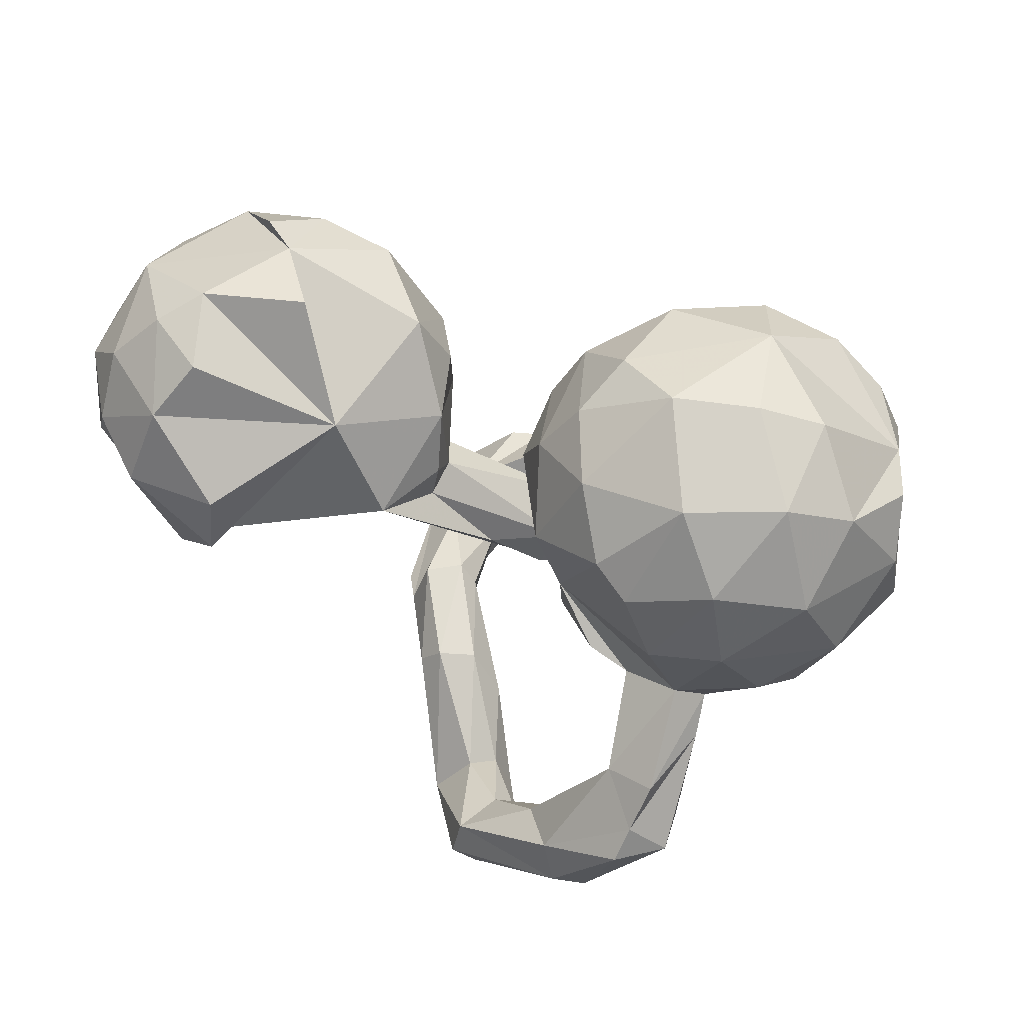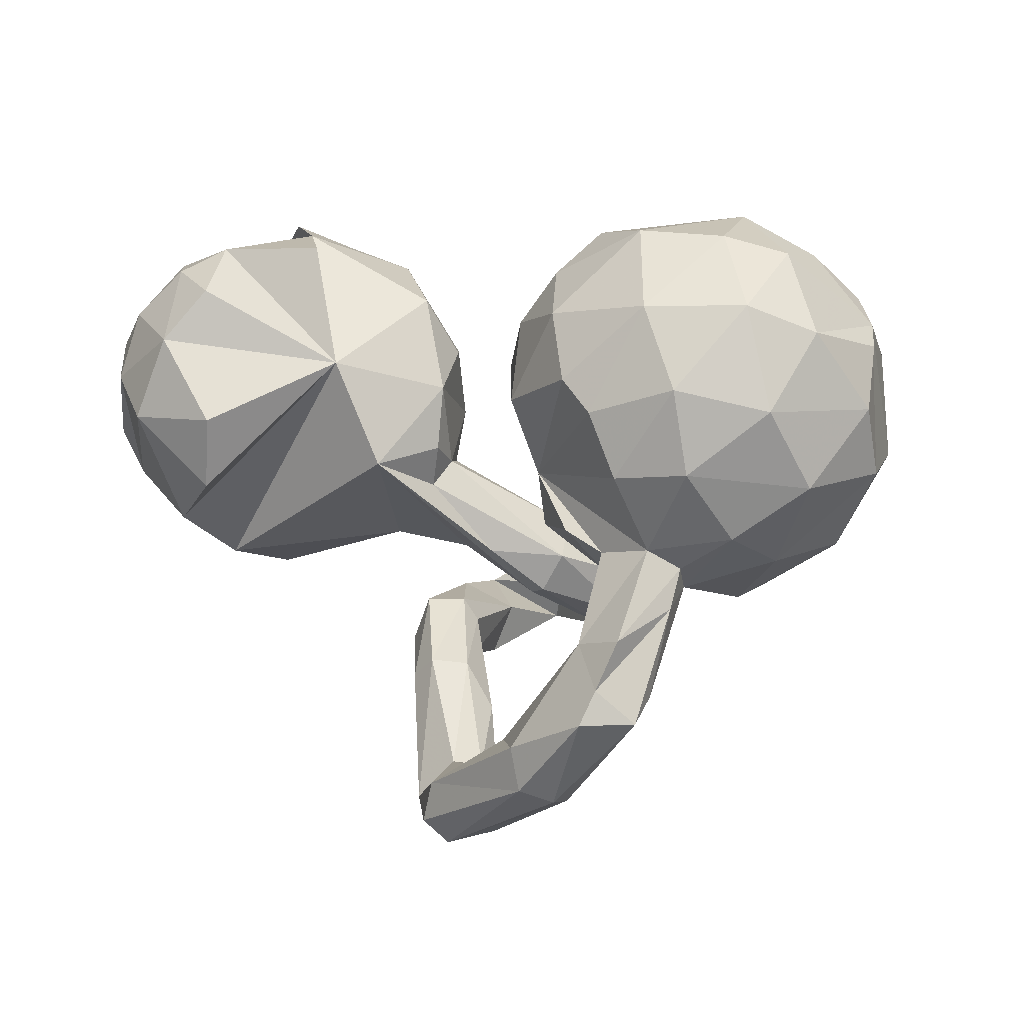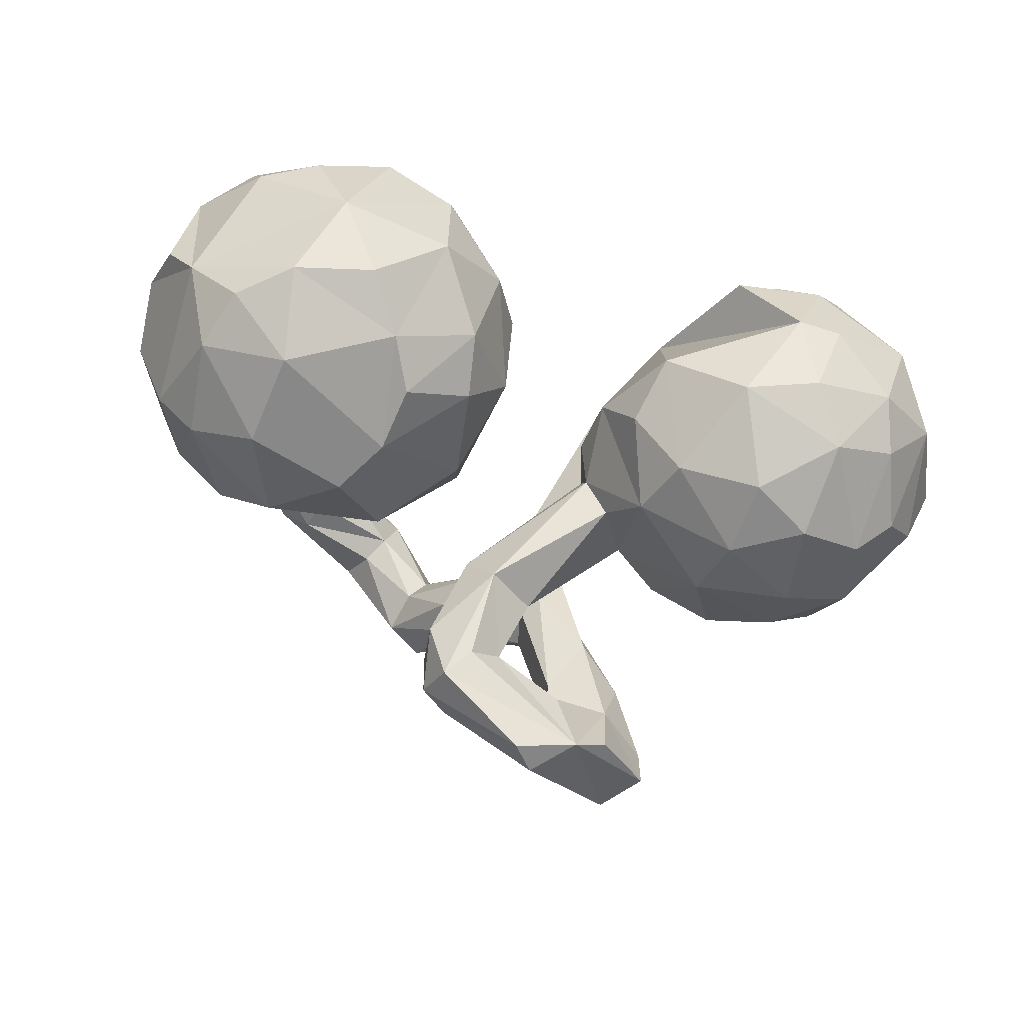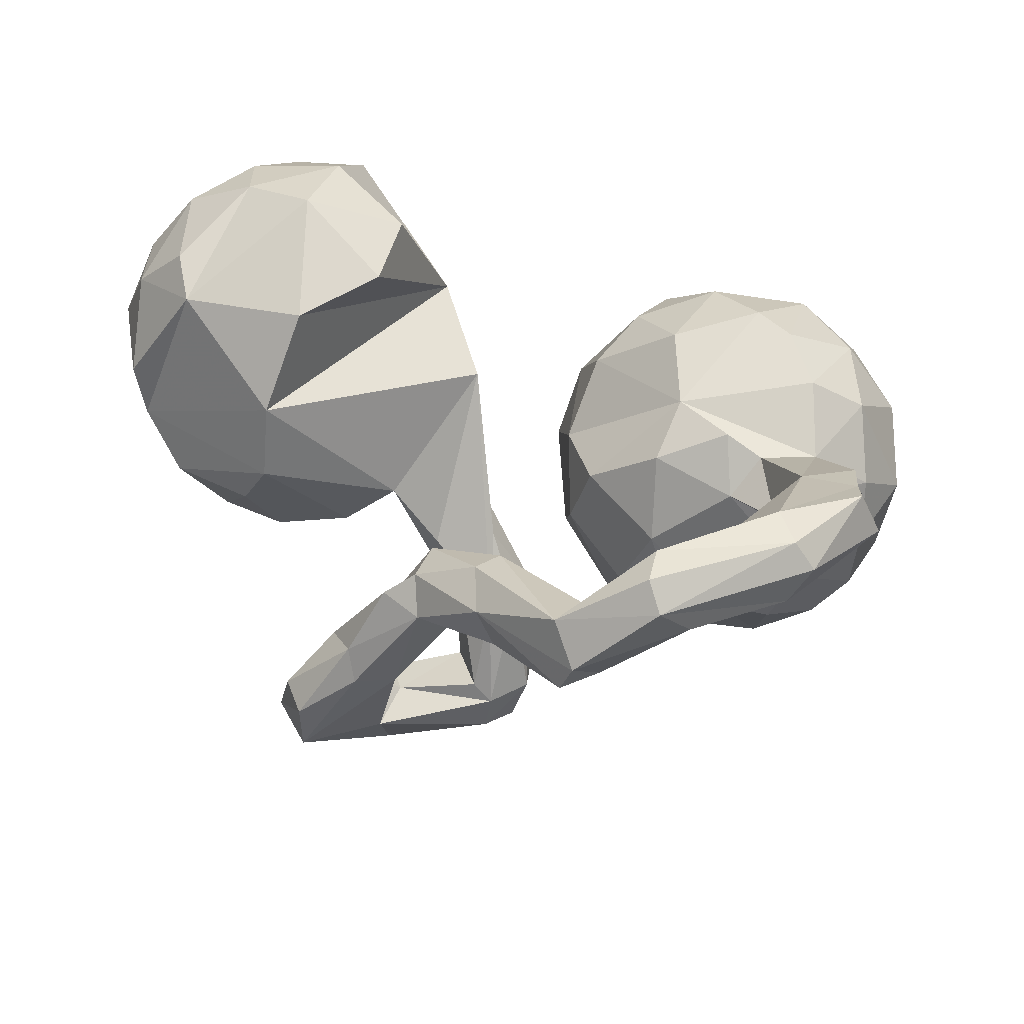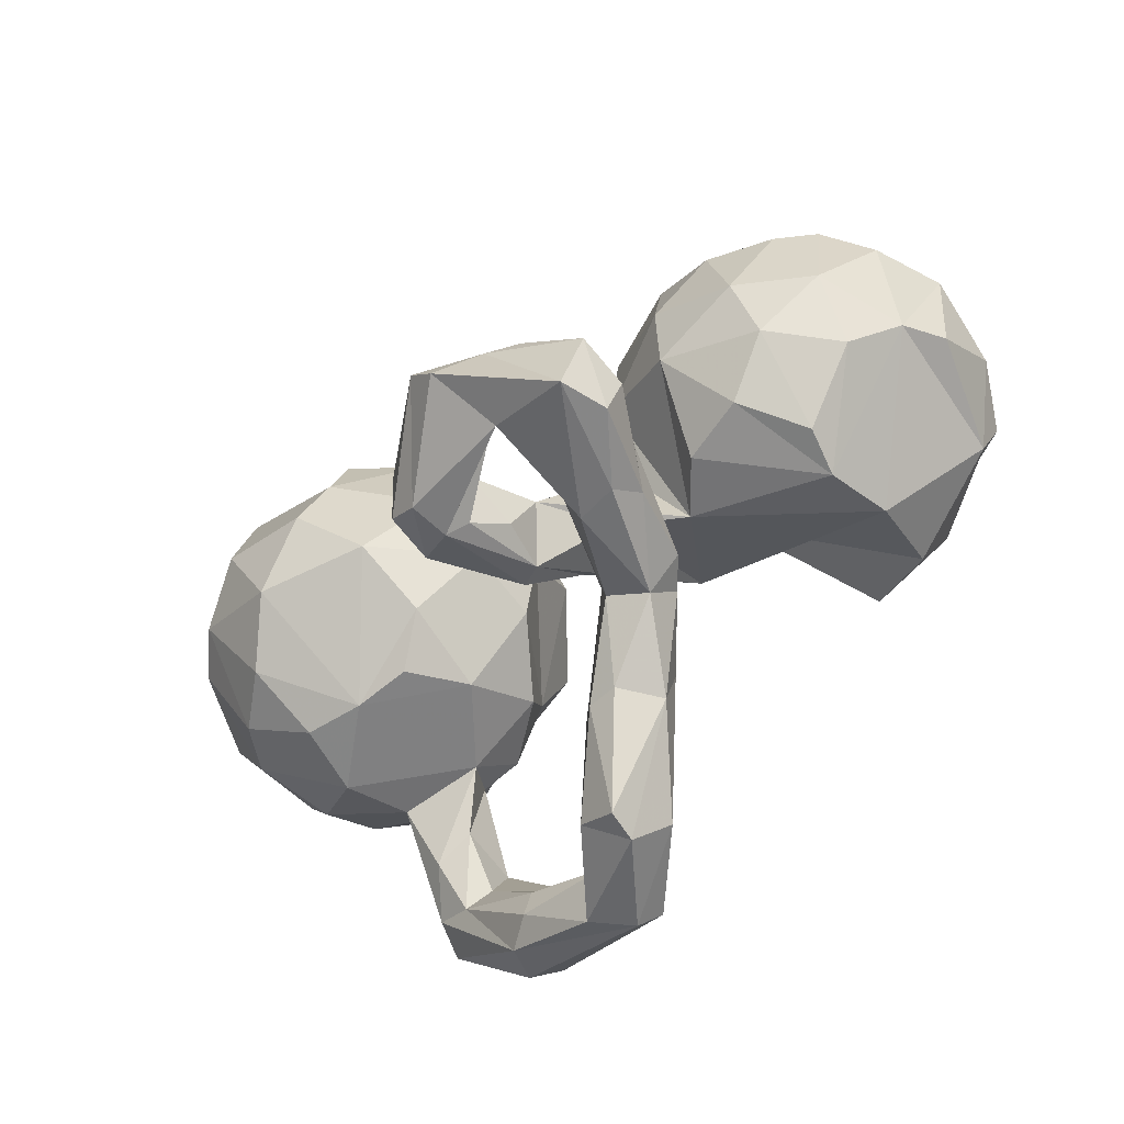
<metadata>
{"format":"obj","ext":"obj","renderer":"f3d","projection":"perspective","resolution":1024,"background":"white","views":[{"elev":37.8,"azim":29.8,"up":"+Y"},{"elev":7.7,"azim":35.9,"up":"+Y"},{"elev":-52.5,"azim":161.3,"up":"+Z"},{"elev":-43.5,"azim":-17.5,"up":"+Y"},{"elev":-62.3,"azim":-142.7,"up":"+Y"}]}
</metadata>
<code>
v 0.8653 0.1744 -0.003027
v 0.8135 0.03416 0.1255
v 0.7993 0.3234 -0.142
v 0.8457 0.2879 -0.05894
v 0.851 0.04668 -0.06903
v 0.8094 0.32 0.1019
v 0.712 0.4623 0.03873
v 0.791 0.06401 -0.2422
v 0.779 0.1801 0.2169
v 0.7184 -0.1123 -0.1663
v 0.7173 0.07215 -0.3255
v 0.769 -0.09483 -0.06963
v 0.7169 0.3707 0.1979
v 0.7249 -0.113 0.08863
v 0.6936 -0.06221 0.2006
v 0.6545 0.06391 0.3011
v 0.7433 0.2562 -0.2988
v 0.7093 0.3675 -0.2606
v 0.5636 -0.1706 0.1564
v 0.6368 0.2202 0.3196
v 0.5891 0.3184 -0.3661
v 0.5539 0.3693 0.2918
v 0.6045 0.4949 0.09247
v 0.5859 -0.1983 -0.1209
v 0.6054 -0.2042 0.02204
v 0.6158 0.453 -0.248
v 0.618 -0.1167 -0.2603
v 0.523 0.05348 0.3403
v 0.5441 0.531 -0.08597
v 0.585 -0.1262 0.2047
v 0.5922 -0.1962 0.2507
v 0.5422 -0.327 0.4272
v 0.5476 -0.08753 0.2625
v 0.5998 -0.3906 0.3814
v 0.5323 -0.2975 0.2296
v 0.589 -0.3523 0.3147
v 0.5287 -0.3882 0.4604
v 0.4344 -0.5586 0.4049
v 0.5642 -0.239 0.3879
v 0.6037 0.1425 -0.3994
v 0.2681 0.03465 0.2203
v 0.4579 0.5052 0.1549
v 0.4584 -0.2604 0.3586
v 0.3558 0.1957 -0.3858
v 0.4538 -0.2597 0.2285
v 0.4313 -0.105 0.2419
v 0.4107 -0.5762 0.3255
v 0.3941 0.4024 -0.3067
v 0.4767 0.1735 0.3558
v 0.4608 -0.3532 0.3145
v 0.5135 -0.3868 0.2995
v 0.4128 0.0901 -0.4067
v 0.4633 -0.2069 -0.1131
v 0.3901 -0.1562 0.163
v 0.5261 -0.03659 -0.3643
v 0.3586 -0.4577 0.4377
v 0.4662 0.4898 -0.2368
v 0.3552 -0.06743 0.2514
v 0.3543 -0.5545 0.2829
v 0.3005 -0.0333 -0.3205
v 0.3501 -0.1922 -0.1138
v 0.3408 -0.4908 0.2879
v 0.3216 0.4995 0.08217
v 0.4115 0.2316 0.3474
v 0.3284 0.5102 -0.1041
v 0.3438 0.3161 -0.3555
v 0.3823 -0.5366 0.4436
v 0.3434 0.3499 0.2815
v 0.2348 -0.07645 0.1494
v 0.2177 -0.6747 0.2974
v 0.2424 0.1799 0.275
v 0.2314 0.3948 -0.2115
v 0.2781 -0.4707 0.3506
v 0.1064 -0.6522 0.3828
v 0.2104 0.2928 -0.2749
v 0.274 -0.1664 0.001129
v 0.1742 0.1027 -0.2618
v 0.2687 -0.1239 -0.1817
v 0.2754 0.4223 0.1705
v 0.198 0.3241 0.1822
v 0.1388 -0.7001 0.3455
v 0.1883 0.4174 -0.01602
v 0.192 -0.5954 0.2633
v 0.1457 0.004288 -0.1502
v 0.1263 0.3158 0.002275
v 0.1215 0.2568 -0.148
v 0.1612 -0.5517 0.2941
v 0.1394 -0.01939 0.001559
v 0.1006 -0.6709 0.1238
v 0.02612 -0.7248 0.1742
v 0.1255 -0.5733 0.3809
v 0.1175 -0.2552 -0.3454
v 0.124 0.2278 0.1137
v 0.09981 0.115 -0.01884
v 0.0826 -0.2556 -0.4703
v 0.1035 -0.3422 -0.3395
v 0.01404 -0.14 -0.2542
v 0.02434 -0.4971 0.0431
v 0.04457 -0.5788 0.2035
v 0.04404 -0.3825 -0.4495
v 0.01669 -0.2727 -0.1555
v 0.102 -0.3441 -0.4398
v 0.08249 -0.5899 0.158
v 0.05689 -0.197 -0.1694
v 0.03366 -0.2239 -0.422
v 0.02213 -0.7182 0.1107
v -0.1544 -0.03902 0.01177
v -0.0261 -0.6582 0.2296
v 0.03121 -0.3831 -0.3696
v -0.02867 -0.2859 -0.1786
v -0.01274 -0.5334 0.002793
v -0.08423 -0.2029 -0.2542
v -0.03393 -0.2492 -0.3864
v -0.08112 -0.2726 -0.6188
v -0.0479 -0.2952 -0.2832
v -0.01057 -0.3585 -0.3539
v -0.05691 -0.1833 -0.0674
v -0.09254 -0.3992 0.09822
v -0.1465 -0.3149 -0.4658
v -0.02836 -0.4062 0.05961
v -0.1331 -0.5368 0.07174
v -0.07405 -0.5403 -0.005654
v -0.1296 -0.3302 -0.6178
v -0.212 -0.4471 -0.07956
v -0.1448 -0.3002 -0.08377
v -0.1143 -0.3436 -0.09218
v -0.1808 -0.4028 -0.4924
v -0.1692 0.02018 0.1801
v -0.1261 0.04383 0.03182
v -0.1281 0.1706 0.01038
v -0.2026 0.352 -0.0305
v -0.1479 0.007078 -0.04469
v -0.1649 -0.1875 -0.1205
v -0.1828 -0.356 -0.3143
v -0.1426 -0.44 0.09456
v -0.1599 -0.2417 -0.4826
v -0.2499 0.2299 0.2168
v -0.1727 0.2372 -0.1023
v -0.1376 -0.4244 -0.1128
v -0.1992 -0.2974 -0.02859
v -0.2346 -0.3848 -0.02268
v -0.2331 0.09701 -0.2075
v -0.2845 -0.1563 -0.03283
v -0.2114 -0.2712 -0.572
v -0.2975 -0.3167 -0.4028
v -0.2042 -0.4522 -0.2762
v -0.2773 -0.274 -0.5484
v -0.2862 -0.4645 -0.2942
v -0.1946 -0.002065 -0.1226
v -0.2669 0.231 -0.2268
v -0.2455 -0.2945 -0.2247
v -0.2821 -0.3921 -0.08651
v -0.3405 0.466 0.1683
v -0.3155 -0.4276 -0.2403
v -0.4599 0.4895 0.04547
v -0.3412 -0.4739 -0.5154
v -0.3373 -0.3455 -0.2926
v -0.4413 -0.02292 0.4097
v -0.36 -0.1623 -0.1351
v -0.4167 0.1217 -0.3115
v -0.3491 0.4158 -0.1498
v -0.3959 -0.3726 -0.5217
v -0.4076 0.1177 0.4397
v -0.4036 -0.3954 -0.4199
v -0.3728 -0.4666 -0.4239
v -0.579 -0.1072 0.3377
v -0.597 -0.2034 0.16
v -0.399 -0.01629 -0.2779
v -0.538 0.4616 0.2361
v -0.4929 0.4606 -0.1286
v -0.5431 0.2778 0.4222
v -0.4203 0.2766 -0.2864
v -0.5466 0.2124 -0.3121
v -0.5348 0.51 0.00525
v -0.5665 -0.2392 0.02043
v -0.5838 0.03469 -0.3031
v -0.4918 -0.1698 -0.1824
v -0.5988 -0.08847 -0.2404
v -0.4793 0.3788 0.3613
v -0.5596 0.3839 -0.2244
v -0.5862 -0.2227 -0.07298
v -0.6069 0.4151 0.3022
v -0.7205 -0.1224 -0.1356
v -0.6033 0.1153 0.4444
v -0.6807 0.1858 -0.278
v -0.7135 0.19 0.3837
v -0.6899 0.3702 -0.1734
v -0.7028 0.3218 0.3353
v -0.6609 0.4503 -0.08864
v -0.7917 -0.03127 0.2456
v -0.7444 0.4216 0.1541
v -0.7325 0.01384 -0.2261
v -0.7515 0.2262 -0.2183
v -0.8148 0.2498 0.2677
v -0.8102 -0.04461 -0.06953
v -0.8009 0.3608 -0.03806
v -0.8309 0.1632 -0.1451
v -0.8213 0.05937 0.2747
v -0.8581 -0.01911 0.01465
v -0.8683 0.2476 0.128
v -0.8811 0.1017 0.1533
v -0.8894 0.1809 -0.004966
f 130 137 128
f 167 128 137
f 158 137 163
f 171 163 137
f 19 31 36
f 34 36 31
f 35 19 36
f 30 31 19
f 51 35 36
f 54 19 35
f 125 120 126
f 98 126 120
f 134 125 126
f 118 120 125
f 201 198 194
f 186 194 198
f 200 201 194
f 190 198 201
f 194 186 188
f 171 188 186
f 191 194 188
f 184 158 163
f 166 137 158
f 171 184 163
f 186 184 171
f 190 184 186
f 179 171 137
f 46 45 43
f 50 43 45
f 54 45 46
f 33 46 43
f 32 34 31
f 47 36 34
f 39 32 31
f 37 34 32
f 30 39 31
f 43 32 39
f 154 148 124
f 146 124 148
f 152 154 124
f 165 148 154
f 139 124 146
f 156 146 148
f 122 124 139
f 134 139 146
f 141 152 124
f 157 154 152
f 195 183 175
f 181 175 183
f 167 195 175
f 177 175 181
f 178 181 183
f 143 167 175
f 190 195 167
f 199 195 190
f 201 199 190
f 202 195 199
f 121 141 124
f 166 190 167
f 202 199 201
f 139 111 122
f 106 122 111
f 126 111 139
f 98 111 126
f 134 126 139
f 89 111 98
f 157 152 141
f 140 141 135
f 121 135 141
f 118 140 135
f 151 141 140
f 128 167 143
f 159 143 175
f 186 198 190
f 103 98 120
f 140 118 125
f 99 120 118
f 108 118 135
f 166 184 190
f 166 158 184
f 47 51 36
f 45 35 51
f 50 45 51
f 62 50 51
f 73 43 50
f 54 35 45
f 56 32 43
f 33 43 39
f 121 124 122
f 106 121 122
f 108 135 121
f 166 167 137
f 89 98 103
f 99 103 120
f 108 99 118
f 87 103 99
f 62 51 59
f 47 59 51
f 87 62 59
f 73 50 62
f 70 59 47
f 87 73 62
f 56 43 73
f 38 47 34
f 37 32 56
f 38 34 37
f 90 121 106
f 106 111 89
f 90 106 89
f 83 89 103
f 83 87 59
f 91 73 87
f 73 91 56
f 67 56 91
f 81 47 38
f 67 38 37
f 56 67 37
f 81 38 67
f 108 121 90
f 81 108 90
f 70 90 89
f 70 89 83
f 87 83 103
f 91 99 108
f 81 90 70
f 59 70 83
f 74 91 108
f 87 99 91
f 81 74 108
f 81 70 47
f 74 67 91
f 67 74 81
f 82 80 79
f 68 79 80
f 63 82 79
f 85 80 82
f 86 85 82
f 93 80 85
f 71 80 93
f 94 93 85
f 8 5 12
f 14 12 5
f 10 8 12
f 3 5 8
f 25 10 12
f 11 8 10
f 27 11 10
f 24 27 10
f 55 11 27
f 86 94 85
f 41 93 94
f 84 94 86
f 137 155 153
f 169 153 155
f 189 155 174
f 170 174 155
f 131 155 137
f 169 137 153
f 161 155 131
f 88 94 84
f 77 84 86
f 60 84 77
f 75 77 86
f 60 55 53
f 27 53 55
f 78 60 53
f 52 55 60
f 150 131 138
f 130 138 131
f 142 150 138
f 161 131 150
f 170 189 174
f 191 155 189
f 189 187 196
f 193 196 187
f 191 189 196
f 180 187 189
f 170 180 189
f 185 187 180
f 150 142 160
f 168 160 142
f 172 150 160
f 173 172 160
f 161 150 172
f 173 185 180
f 193 187 185
f 172 173 180
f 176 185 173
f 176 173 160
f 42 22 23
f 13 23 22
f 68 22 42
f 20 13 22
f 7 23 13
f 6 9 1
f 2 1 9
f 4 6 1
f 13 9 6
f 79 68 42
f 63 79 42
f 29 63 42
f 3 4 1
f 3 6 4
f 65 82 63
f 72 86 82
f 17 8 11
f 40 11 55
f 170 155 161
f 72 75 86
f 44 77 75
f 180 170 161
f 77 44 60
f 52 60 44
f 40 55 52
f 172 180 161
f 6 7 13
f 29 23 7
f 3 7 6
f 29 42 23
f 5 3 1
f 2 5 1
f 17 3 8
f 29 65 63
f 72 82 65
f 66 75 72
f 17 11 40
f 66 44 75
f 40 52 44
f 29 7 3
f 57 65 29
f 18 3 17
f 48 72 65
f 57 48 65
f 66 72 48
f 21 17 40
f 44 21 40
f 48 21 44
f 48 44 66
f 26 29 3
f 18 26 3
f 57 29 26
f 21 26 18
f 21 18 17
f 26 48 57
f 48 26 21
f 195 197 192
f 193 192 197
f 183 195 192
f 202 197 195
f 192 176 178
f 168 178 176
f 183 192 178
f 185 176 192
f 127 145 134
f 151 134 145
f 146 127 134
f 119 145 127
f 119 127 109
f 100 109 127
f 116 119 109
f 96 109 100
f 123 100 127
f 164 145 162
f 147 162 145
f 165 164 162
f 157 145 164
f 144 147 145
f 144 162 147
f 145 119 136
f 113 136 119
f 144 145 136
f 113 144 136
f 123 127 156
f 146 156 127
f 156 162 144
f 144 123 156
f 28 16 20
f 9 20 16
f 49 28 20
f 33 16 28
f 22 49 20
f 41 28 49
f 49 64 41
f 71 41 64
f 22 64 49
f 16 15 2
f 14 2 15
f 9 16 2
f 33 15 16
f 71 64 68
f 22 68 64
f 80 71 68
f 19 14 15
f 5 2 14
f 41 71 93
f 14 25 12
f 19 25 14
f 24 10 25
f 179 137 169
f 182 179 169
f 88 41 94
f 69 41 88
f 53 24 25
f 171 179 182
f 191 182 169
f 129 130 128
f 131 137 130
f 155 191 169
f 188 182 191
f 132 130 129
f 84 76 88
f 69 88 76
f 78 76 84
f 61 76 78
f 60 78 84
f 61 78 53
f 107 132 129
f 142 130 132
f 149 142 132
f 138 130 142
f 97 149 132
f 143 142 149
f 104 97 132
f 112 149 97
f 107 104 132
f 92 97 104
f 95 97 92
f 200 191 196
f 202 200 196
f 194 191 200
f 197 202 196
f 201 200 202
f 112 143 149
f 168 142 143
f 159 168 143
f 113 112 97
f 105 113 97
f 115 112 113
f 193 197 196
f 95 105 97
f 144 113 105
f 102 95 92
f 144 105 95
f 96 102 92
f 114 95 102
f 177 178 168
f 160 168 176
f 116 113 119
f 100 114 102
f 144 95 114
f 192 193 185
f 96 100 102
f 123 114 100
f 144 114 123
f 13 20 9
f 53 27 24
f 53 76 61
f 110 116 109
f 115 113 116
f 159 177 168
f 181 178 177
f 175 177 159
f 101 109 96
f 104 96 92
f 115 116 110
f 112 115 110
f 104 101 96
f 110 109 101
f 117 110 101
f 117 101 104
f 143 112 133
f 110 133 112
f 128 143 133
f 107 117 104
f 128 117 107
f 128 107 129
f 171 182 188
f 54 76 53
f 25 54 53
f 54 69 76
f 19 54 25
f 58 41 69
f 46 41 58
f 54 58 69
f 19 15 30
f 33 30 15
f 39 30 33
f 41 33 28
f 46 33 41
f 165 162 156
f 148 165 156
f 154 164 165
f 151 145 157
f 154 157 164
f 141 151 157
f 125 134 151
f 140 125 151
f 128 133 110
f 117 128 110
f 58 54 46

</code>
